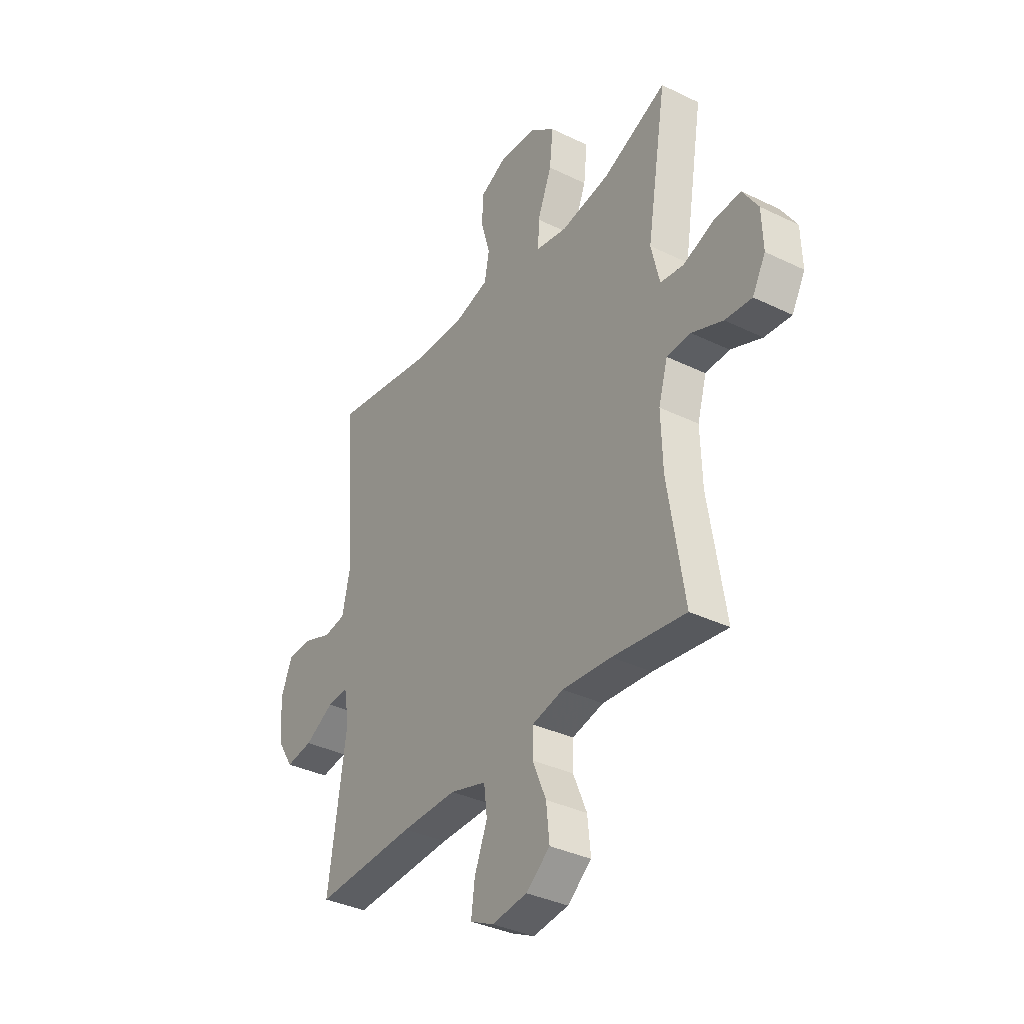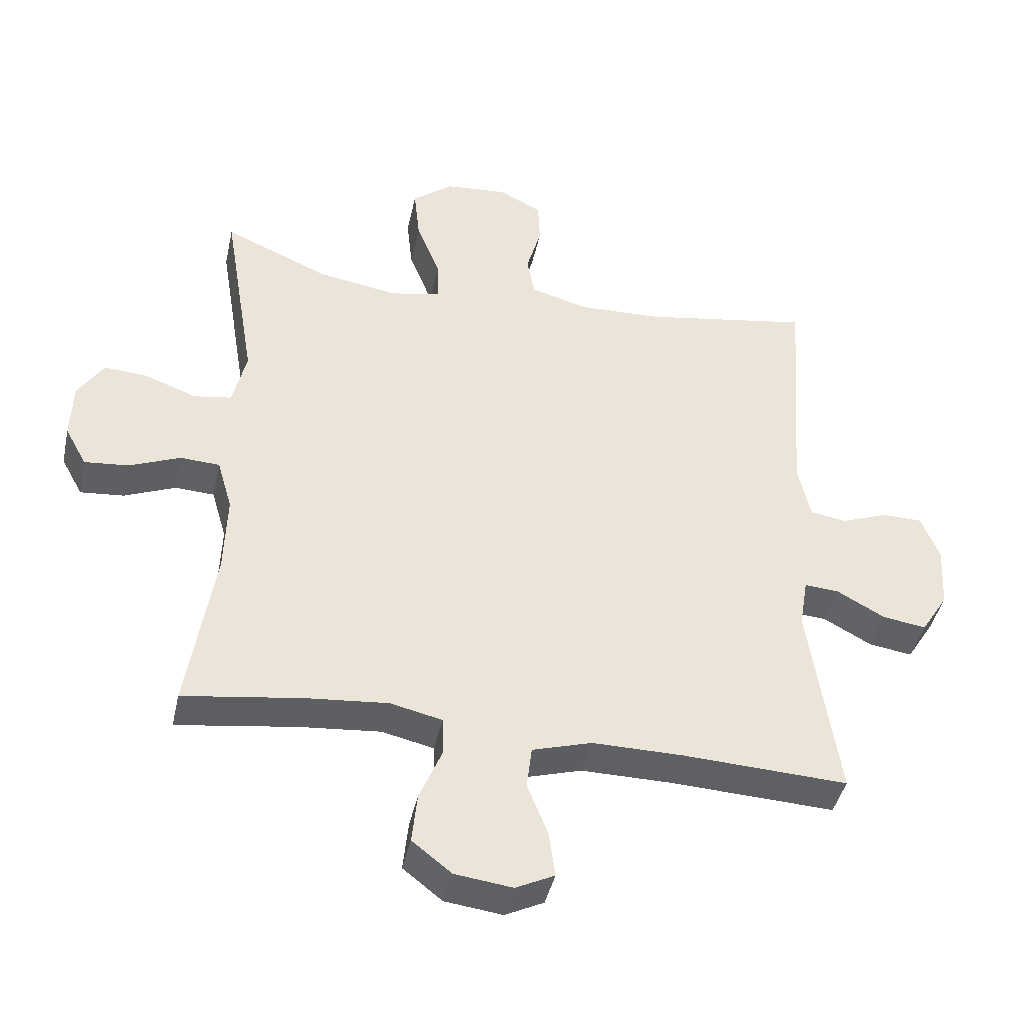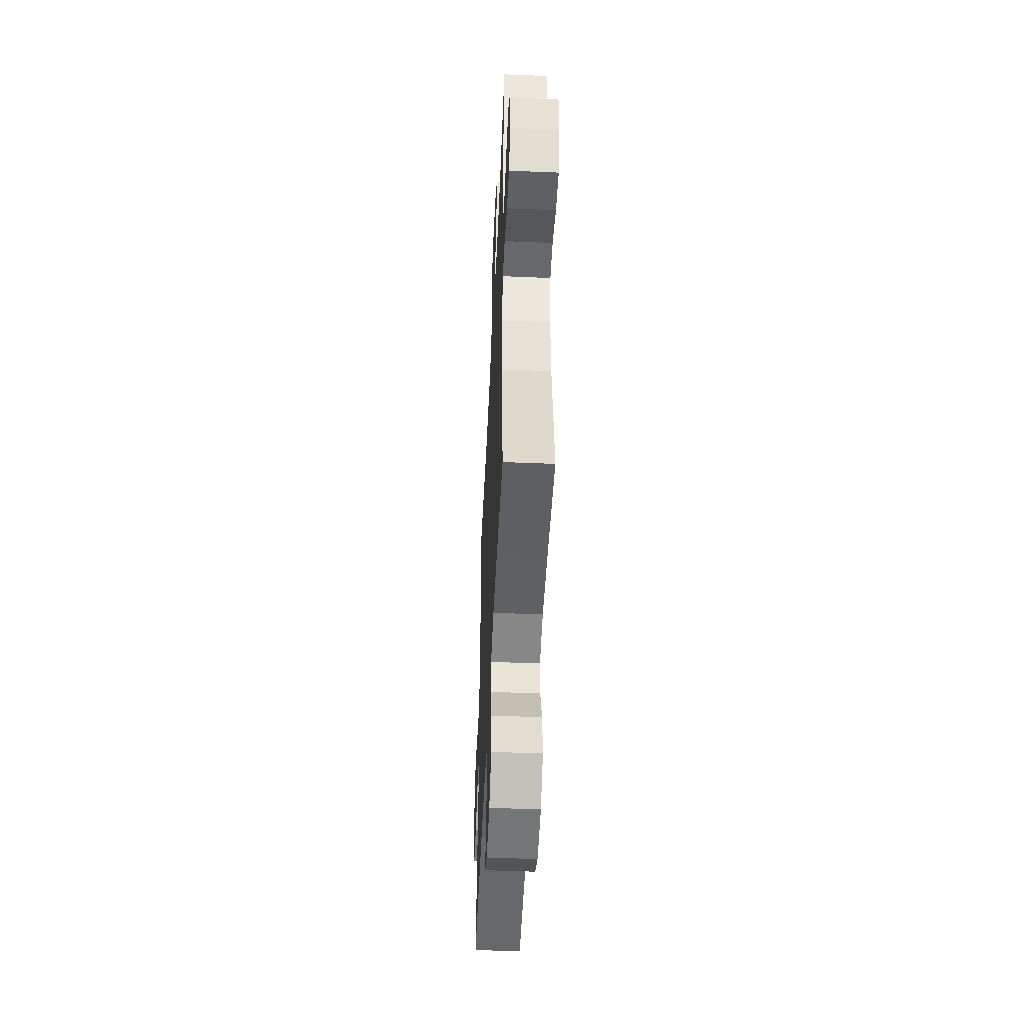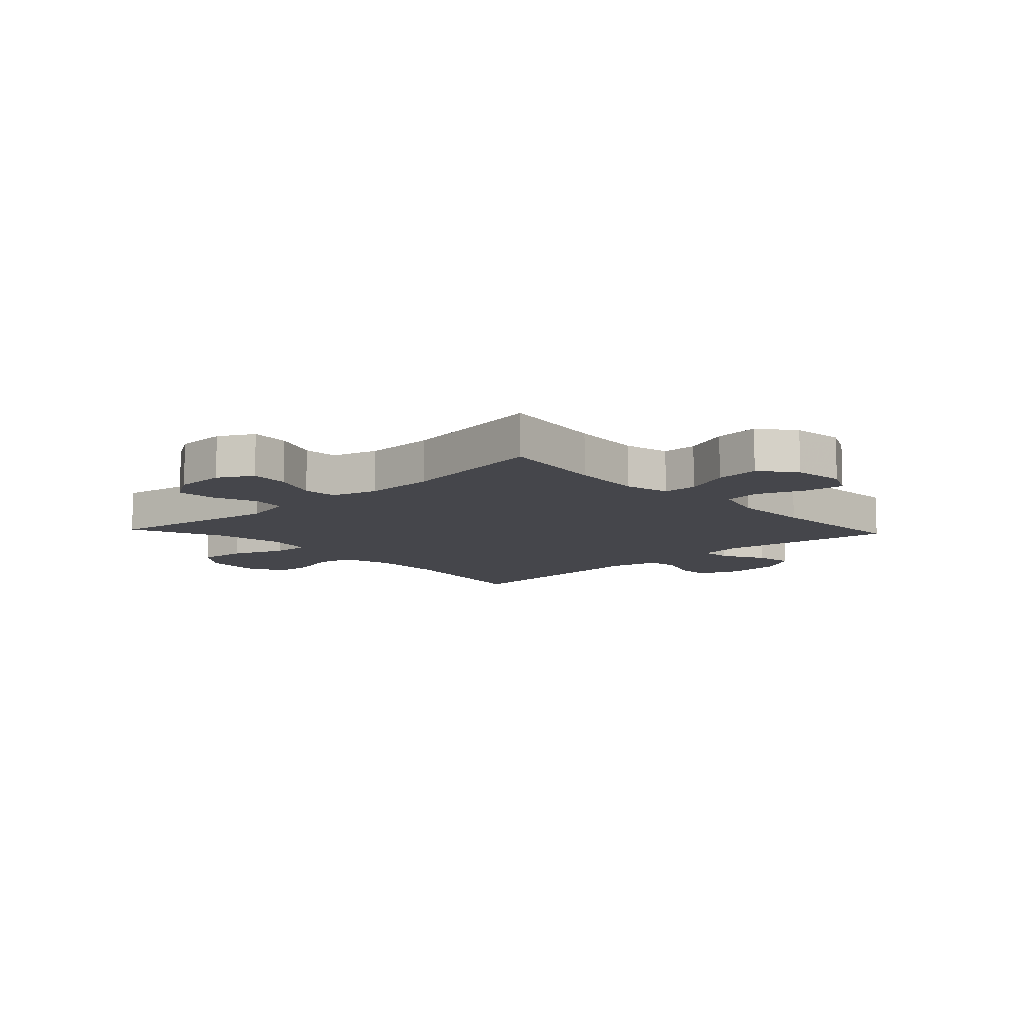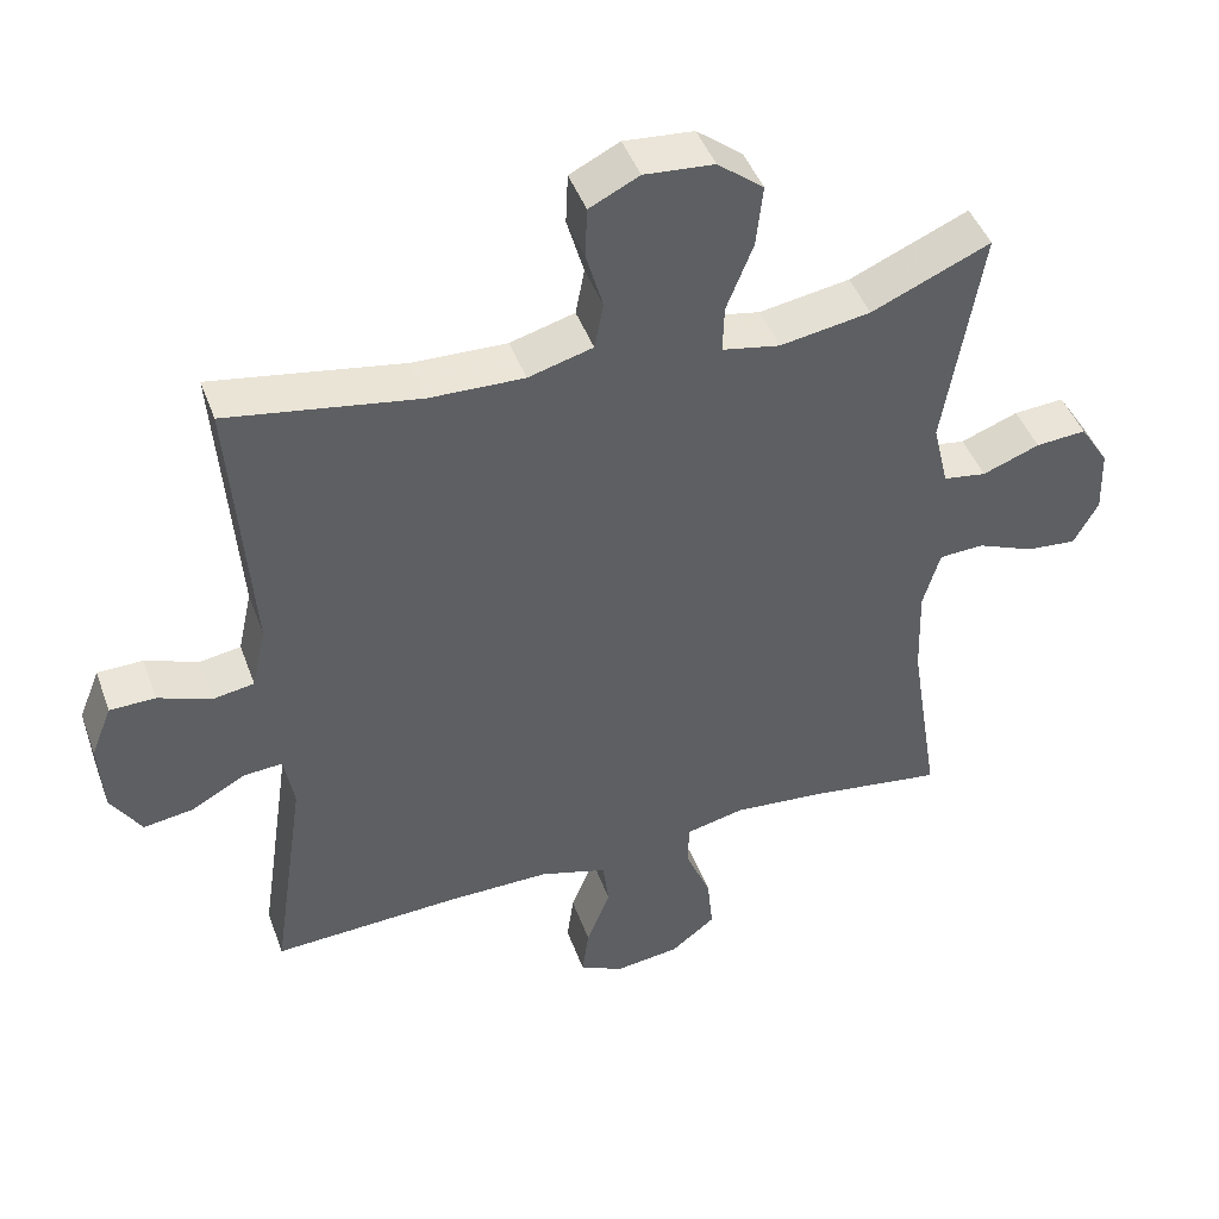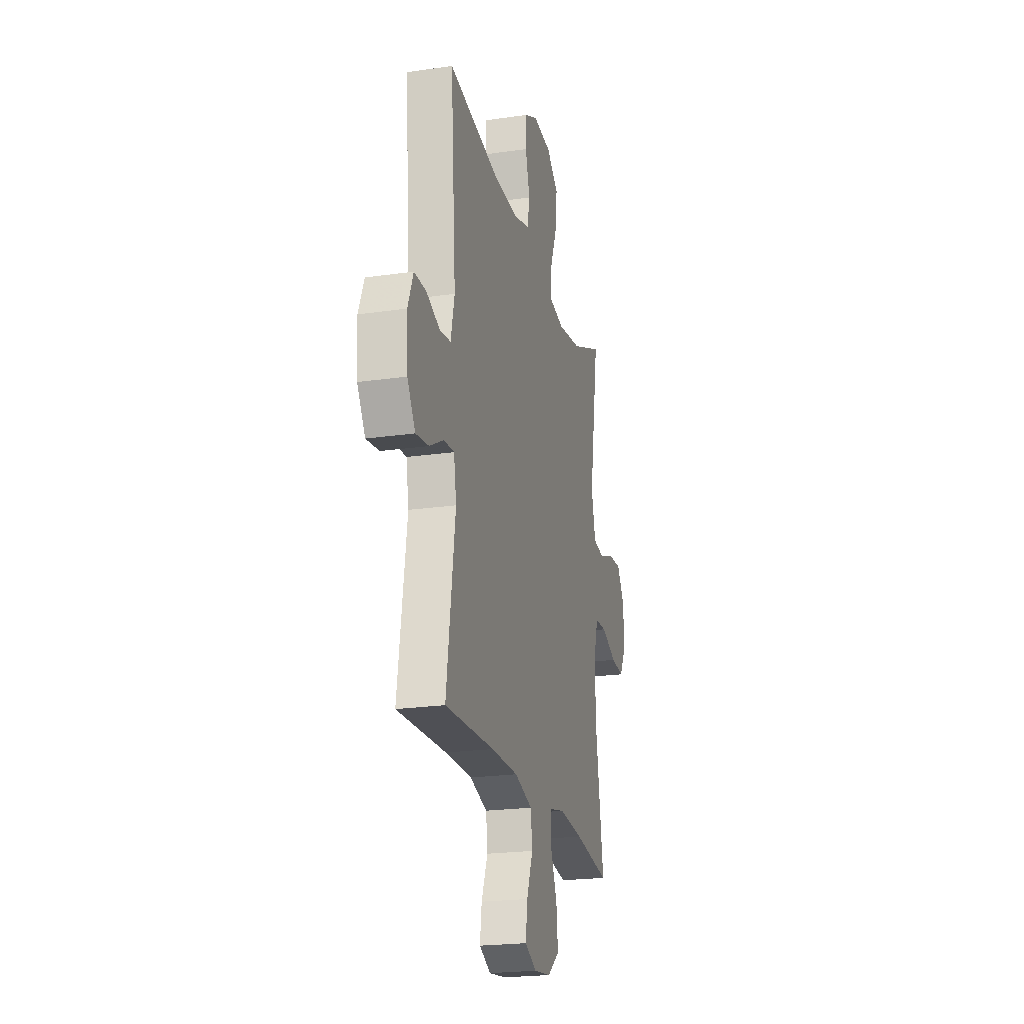
<metadata>
{"format":"obj","ext":"obj","renderer":"f3d","projection":"perspective","resolution":1024,"background":"white","views":[{"elev":-35.9,"azim":57.4,"up":"+Z"},{"elev":-42.3,"azim":167.8,"up":"+Z"},{"elev":-49.6,"azim":87.4,"up":"+Z"},{"elev":-10.1,"azim":133.1,"up":"+Y"},{"elev":45.0,"azim":-19.5,"up":"+Z"},{"elev":-22.1,"azim":-75.8,"up":"+Z"}]}
</metadata>
<code>
v 0.5 0.07 -0.5
v 0.317 0.07 -0.474
v 0.194 0.07 -0.463
v 0.115 0.07 -0.481
v 0.114 0.07 -0.541
v 0.148 0.07 -0.622
v 0.156 0.07 -0.699
v 0.096 0.07 -0.746
v 0.008 0.07 -0.757
v -0.051 0.07 -0.728
v -0.042 0.07 -0.66
v -0.01 0.07 -0.579
v -0.018 0.07 -0.514
v -0.109 0.07 -0.487
v -0.247 0.07 -0.488
v -0.5 0.07 -0.5
v -0.455 0.07 -0.192
v -0.468 0.07 -0.116
v -0.521 0.07 -0.12
v -0.594 0.07 -0.16
v -0.661 0.07 -0.17
v -0.702 0.07 -0.105
v -0.708 0.07 -0.007
v -0.68 0.07 0.063
v -0.619 0.07 0.064
v -0.547 0.07 0.037
v -0.492 0.07 0.046
v -0.473 0.07 0.132
v -0.5 0.07 0.5
v -0.243 0.07 0.457
v -0.115 0.07 0.453
v -0.028 0.07 0.477
v -0.016 0.07 0.54
v -0.039 0.07 0.62
v -0.036 0.07 0.688
v 0.031 0.07 0.721
v 0.125 0.07 0.713
v 0.187 0.07 0.664
v 0.178 0.07 0.581
v 0.142 0.07 0.49
v 0.14 0.07 0.426
v 0.218 0.07 0.411
v 0.34 0.07 0.431
v 0.5 0.07 0.5
v 0.45 0.07 0.197
v 0.471 0.07 0.108
v 0.529 0.07 0.099
v 0.606 0.07 0.128
v 0.674 0.07 0.133
v 0.713 0.07 0.072
v 0.716 0.07 -0.016
v 0.683 0.07 -0.076
v 0.616 0.07 -0.07
v 0.538 0.07 -0.038
v 0.478 0.07 -0.041
v 0.455 0.07 -0.12
v 0.459 0.07 -0.243
v 0.5 0 -0.5
v 0.317 0 -0.474
v 0.194 0 -0.463
v 0.115 0 -0.481
v 0.114 0 -0.541
v 0.148 0 -0.622
v 0.156 0 -0.699
v 0.096 0 -0.746
v 0.008 0 -0.757
v -0.051 0 -0.728
v -0.042 0 -0.66
v -0.01 0 -0.579
v -0.018 0 -0.514
v -0.109 0 -0.487
v -0.247 0 -0.488
v -0.5 0 -0.5
v -0.455 0 -0.192
v -0.468 0 -0.116
v -0.521 0 -0.12
v -0.594 0 -0.16
v -0.661 0 -0.17
v -0.702 0 -0.105
v -0.708 0 -0.007
v -0.68 0 0.063
v -0.619 0 0.064
v -0.547 0 0.037
v -0.492 0 0.046
v -0.473 0 0.132
v -0.5 0 0.5
v -0.243 0 0.457
v -0.115 0 0.453
v -0.028 0 0.477
v -0.016 0 0.54
v -0.039 0 0.62
v -0.036 0 0.688
v 0.031 0 0.721
v 0.125 0 0.713
v 0.187 0 0.664
v 0.178 0 0.581
v 0.142 0 0.49
v 0.14 0 0.426
v 0.218 0 0.411
v 0.34 0 0.431
v 0.5 0 0.5
v 0.45 0 0.197
v 0.471 0 0.108
v 0.529 0 0.099
v 0.606 0 0.128
v 0.674 0 0.133
v 0.713 0 0.072
v 0.716 0 -0.016
v 0.683 0 -0.076
v 0.616 0 -0.07
v 0.538 0 -0.038
v 0.478 0 -0.041
v 0.455 0 -0.12
v 0.459 0 -0.243
f 52 53 54
f 51 52 54
f 50 51 54
f 49 50 54
f 48 49 54
f 47 48 54
f 46 47 54 55
f 45 46 55 56
f 43 44 45
f 42 43 45 56
f 38 39 40
f 37 38 40
f 36 37 40
f 35 36 40
f 34 35 40
f 33 34 40
f 32 33 40 41
f 31 32 41
f 42 56 57
f 41 42 57
f 31 41 57
f 30 31 57
f 24 25 26
f 23 24 26
f 22 23 26
f 21 22 26
f 20 21 26
f 19 20 26
f 18 19 26 27
f 17 18 27 28
f 15 16 17
f 14 15 17 28
f 10 11 12
f 9 10 12
f 8 9 12
f 7 8 12
f 6 7 12
f 5 6 12
f 4 5 12 13
f 57 1 2
f 30 57 2
f 29 30 2
f 28 29 2
f 4 13 14 28
f 28 2 3
f 3 4 28
f 111 110 109
f 111 109 108
f 111 108 107
f 111 107 106
f 111 106 105
f 111 105 104
f 112 111 104 103
f 113 112 103 102
f 102 101 100
f 113 102 100 99
f 97 96 95
f 97 95 94
f 97 94 93
f 97 93 92
f 97 92 91
f 97 91 90
f 98 97 90 89
f 98 89 88
f 114 113 99
f 114 99 98
f 114 98 88
f 114 88 87
f 83 82 81
f 83 81 80
f 83 80 79
f 83 79 78
f 83 78 77
f 83 77 76
f 84 83 76 75
f 85 84 75 74
f 74 73 72
f 85 74 72 71
f 69 68 67
f 69 67 66
f 69 66 65
f 69 65 64
f 69 64 63
f 69 63 62
f 70 69 62 61
f 59 58 114
f 59 114 87
f 59 87 86
f 59 86 85
f 85 71 70 61
f 60 59 85
f 85 61 60
f 1 58 59 2
f 2 59 60 3
f 3 60 61 4
f 4 61 62 5
f 5 62 63 6
f 6 63 64 7
f 7 64 65 8
f 8 65 66 9
f 9 66 67 10
f 10 67 68 11
f 11 68 69 12
f 12 69 70 13
f 13 70 71 14
f 14 71 72 15
f 15 72 73 16
f 16 73 74 17
f 17 74 75 18
f 18 75 76 19
f 19 76 77 20
f 20 77 78 21
f 21 78 79 22
f 22 79 80 23
f 23 80 81 24
f 24 81 82 25
f 25 82 83 26
f 26 83 84 27
f 27 84 85 28
f 28 85 86 29
f 29 86 87 30
f 30 87 88 31
f 31 88 89 32
f 32 89 90 33
f 33 90 91 34
f 34 91 92 35
f 35 92 93 36
f 36 93 94 37
f 37 94 95 38
f 38 95 96 39
f 39 96 97 40
f 40 97 98 41
f 41 98 99 42
f 42 99 100 43
f 43 100 101 44
f 44 101 102 45
f 45 102 103 46
f 46 103 104 47
f 47 104 105 48
f 48 105 106 49
f 49 106 107 50
f 50 107 108 51
f 51 108 109 52
f 52 109 110 53
f 53 110 111 54
f 54 111 112 55
f 55 112 113 56
f 56 113 114 57
f 57 114 58 1

</code>
